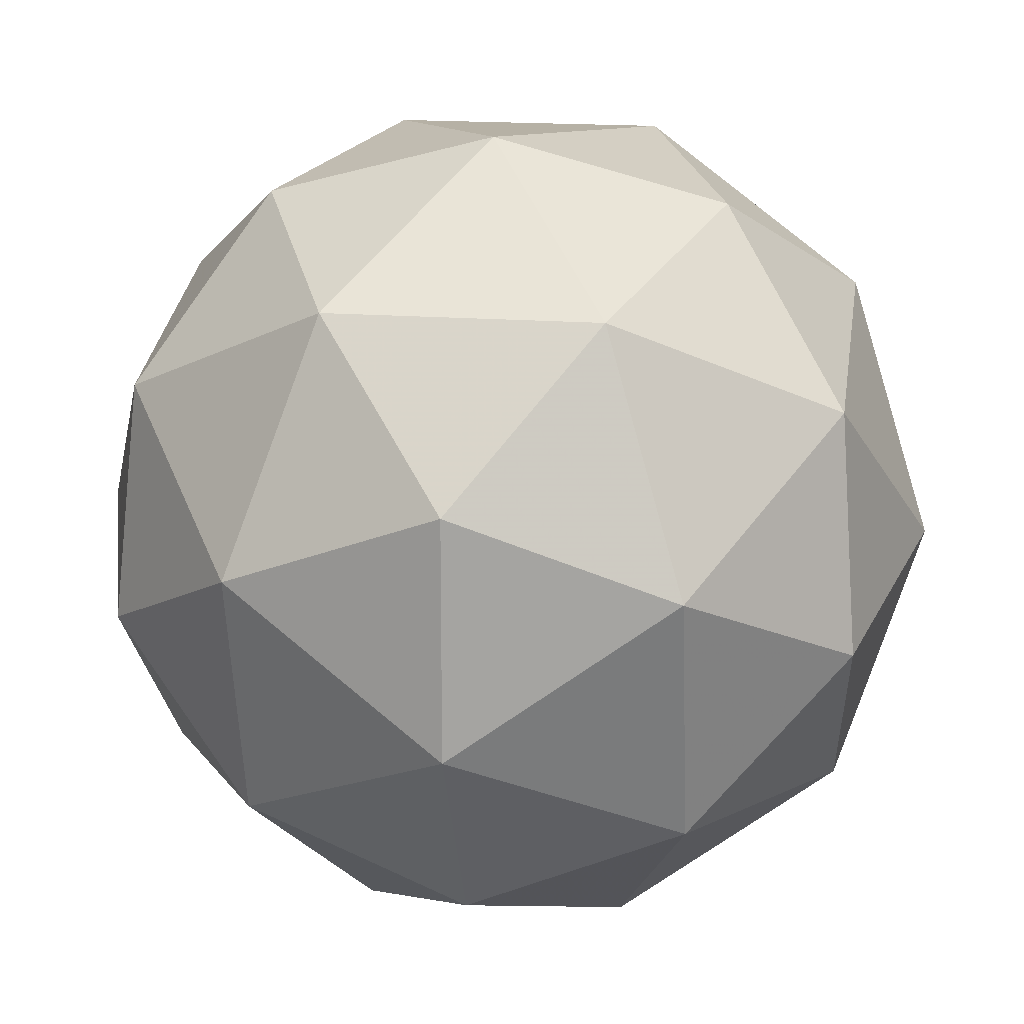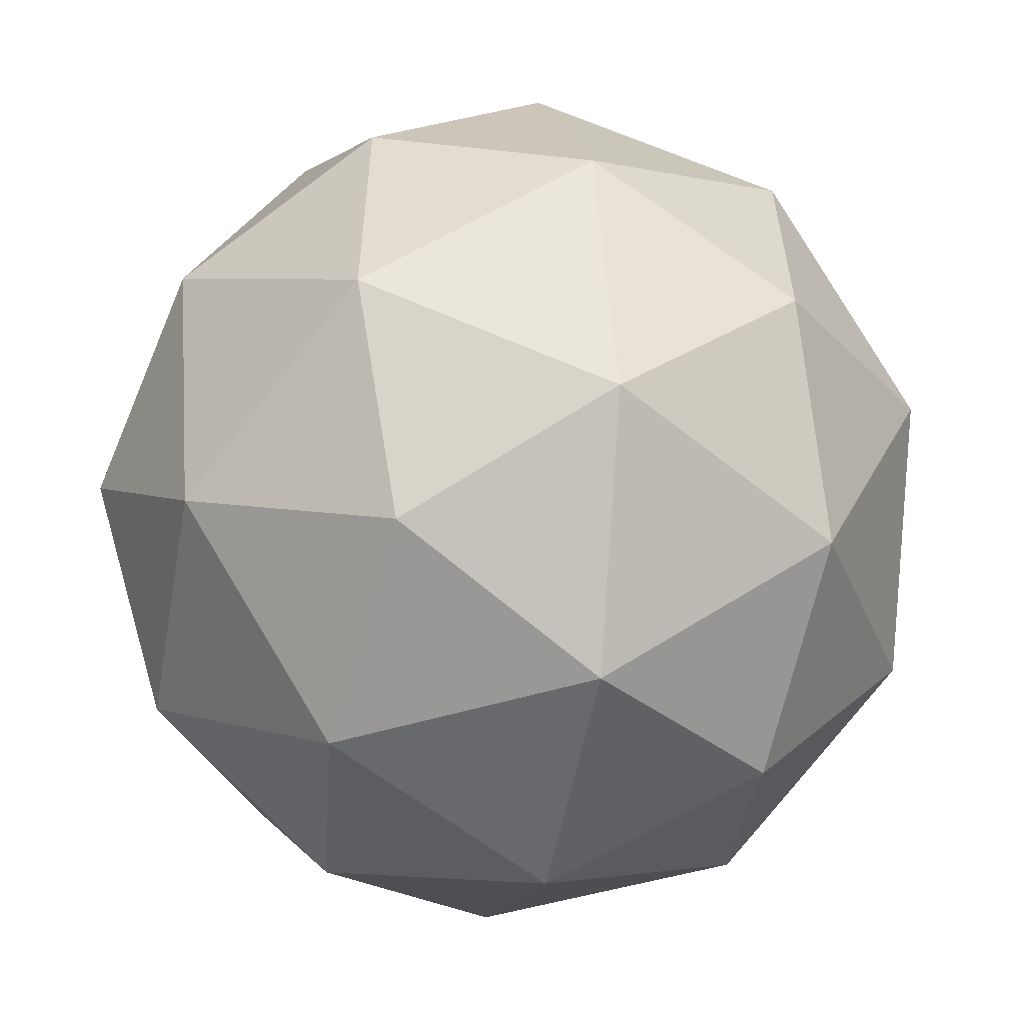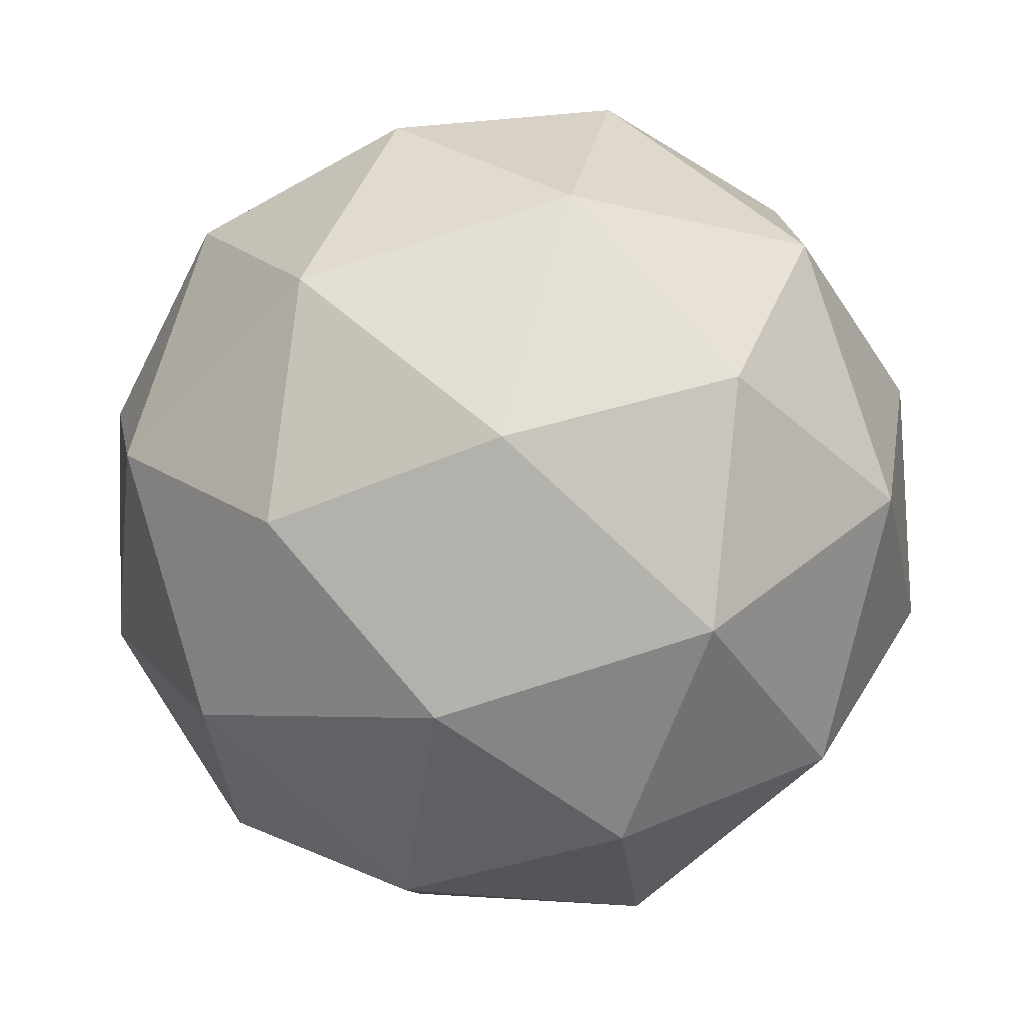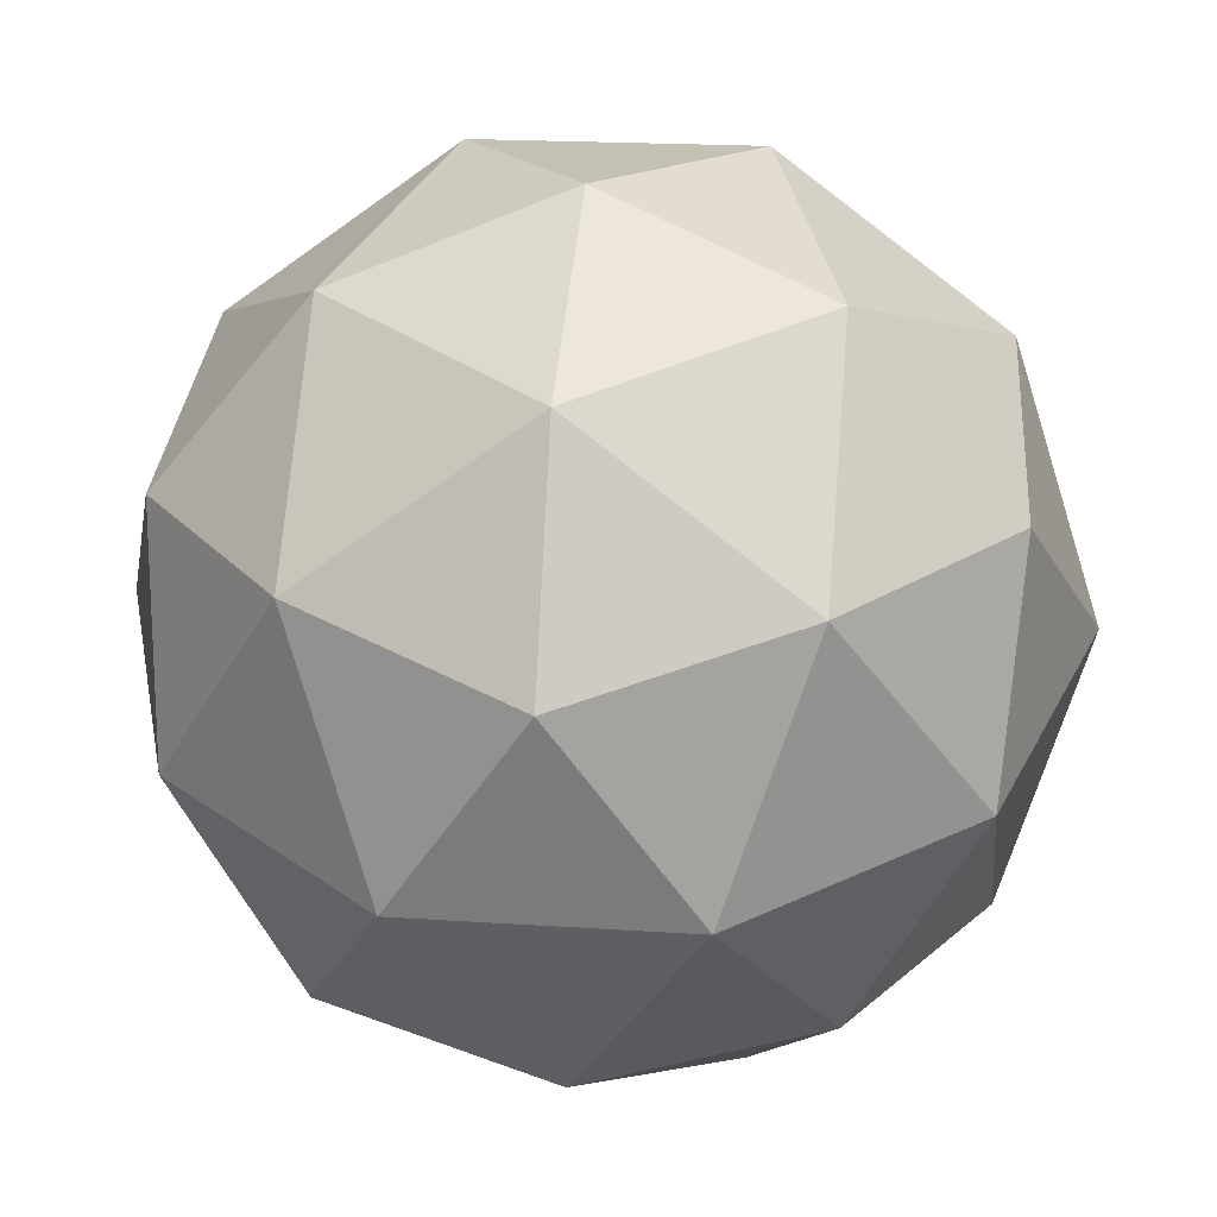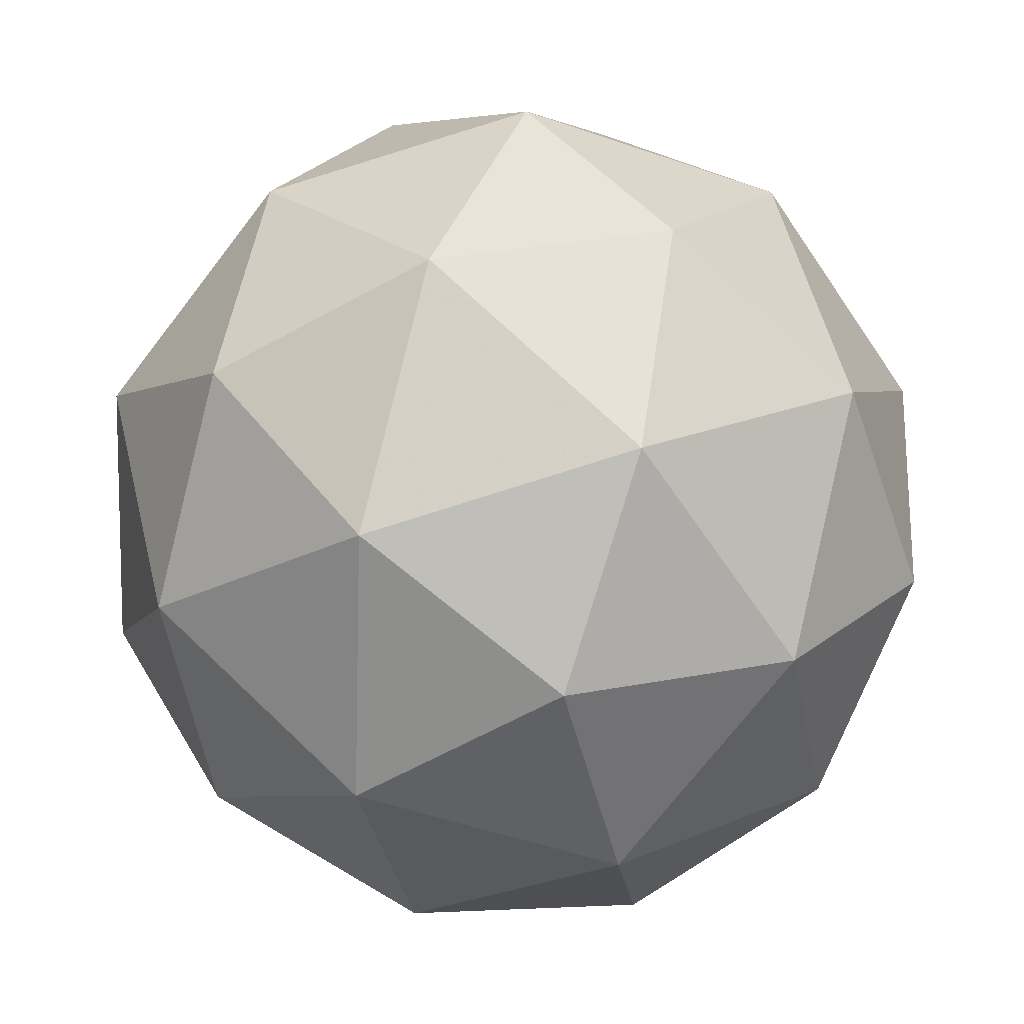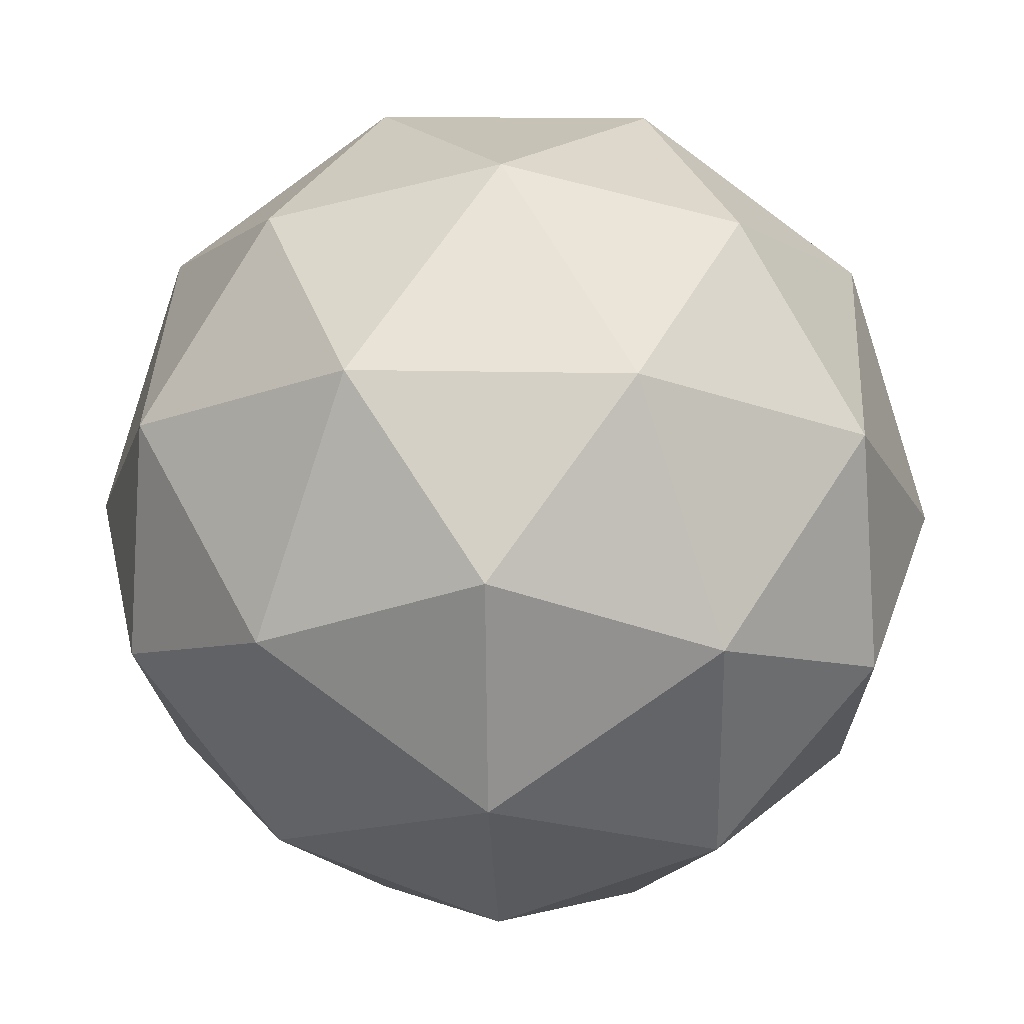
<metadata>
{"format":"obj","ext":"obj","renderer":"f3d","projection":"perspective","resolution":1024,"background":"white","views":[{"elev":73.1,"azim":24.5,"up":"+Y"},{"elev":76.9,"azim":44.2,"up":"+Y"},{"elev":11.2,"azim":50.1,"up":"+Y"},{"elev":-60.8,"azim":-159.1,"up":"+Y"},{"elev":-12.7,"azim":59.7,"up":"+Y"},{"elev":2.1,"azim":-60.2,"up":"+Z"}]}
</metadata>
<code>
v 0.5033 0.7954 -0.2034
v 0.4681 0.8531 -0.1534
v 0.5468 0.8639 -0.1813
v 0.5845 0.7887 -0.1824
v 0.5292 0.7315 -0.1552
v 0.4573 0.7713 -0.1373
v 0.5276 0.8822 -0.1014
v 0.5995 0.8424 -0.1193
v 0.5886 0.7606 -0.1032
v 0.51 0.7498 -0.07535
v 0.4722 0.8249 -0.07427
v 0.5534 0.8183 -0.0532
v 0.5245 0.8336 -0.2036
v 0.4783 0.8273 -0.1872
v 0.5038 0.8676 -0.1742
v 0.4512 0.8131 -0.1483
v 0.4719 0.7792 -0.1777
v 0.5467 0.7894 -0.2042
v 0.5722 0.8297 -0.1912
v 0.5141 0.7558 -0.1882
v 0.5619 0.7519 -0.1759
v 0.4871 0.7416 -0.1494
v 0.46 0.8447 -0.1113
v 0.4536 0.7966 -0.1018
v 0.5387 0.8847 -0.1437
v 0.4925 0.8783 -0.1273
v 0.6032 0.8171 -0.1548
v 0.581 0.8613 -0.1542
v 0.5643 0.7353 -0.1293
v 0.5968 0.769 -0.1453
v 0.4758 0.7524 -0.1025
v 0.518 0.729 -0.113
v 0.4949 0.8618 -0.08076
v 0.5697 0.872 -0.1072
v 0.6056 0.8005 -0.1083
v 0.553 0.7461 -0.08242
v 0.4846 0.7839 -0.06541
v 0.5426 0.8579 -0.06837
v 0.5101 0.8242 -0.05239
v 0.5849 0.8345 -0.07888
v 0.5785 0.7864 -0.0694
v 0.5323 0.7801 -0.05303
f 1 14 13
f 2 14 16
f 1 13 18
f 1 18 20
f 1 20 17
f 2 16 23
f 3 15 25
f 4 19 27
f 5 21 29
f 6 22 31
f 2 23 26
f 3 25 28
f 4 27 30
f 5 29 32
f 6 31 24
f 7 33 38
f 8 34 40
f 9 35 41
f 10 36 42
f 11 37 39
f 39 42 12
f 39 37 42
f 37 10 42
f 42 41 12
f 42 36 41
f 36 9 41
f 41 40 12
f 41 35 40
f 35 8 40
f 40 38 12
f 40 34 38
f 34 7 38
f 38 39 12
f 38 33 39
f 33 11 39
f 24 37 11
f 24 31 37
f 31 10 37
f 32 36 10
f 32 29 36
f 29 9 36
f 30 35 9
f 30 27 35
f 27 8 35
f 28 34 8
f 28 25 34
f 25 7 34
f 26 33 7
f 26 23 33
f 23 11 33
f 31 32 10
f 31 22 32
f 22 5 32
f 29 30 9
f 29 21 30
f 21 4 30
f 27 28 8
f 27 19 28
f 19 3 28
f 25 26 7
f 25 15 26
f 15 2 26
f 23 24 11
f 23 16 24
f 16 6 24
f 17 22 6
f 17 20 22
f 20 5 22
f 20 21 5
f 20 18 21
f 18 4 21
f 18 19 4
f 18 13 19
f 13 3 19
f 16 17 6
f 16 14 17
f 14 1 17
f 13 15 3
f 13 14 15
f 14 2 15

</code>
